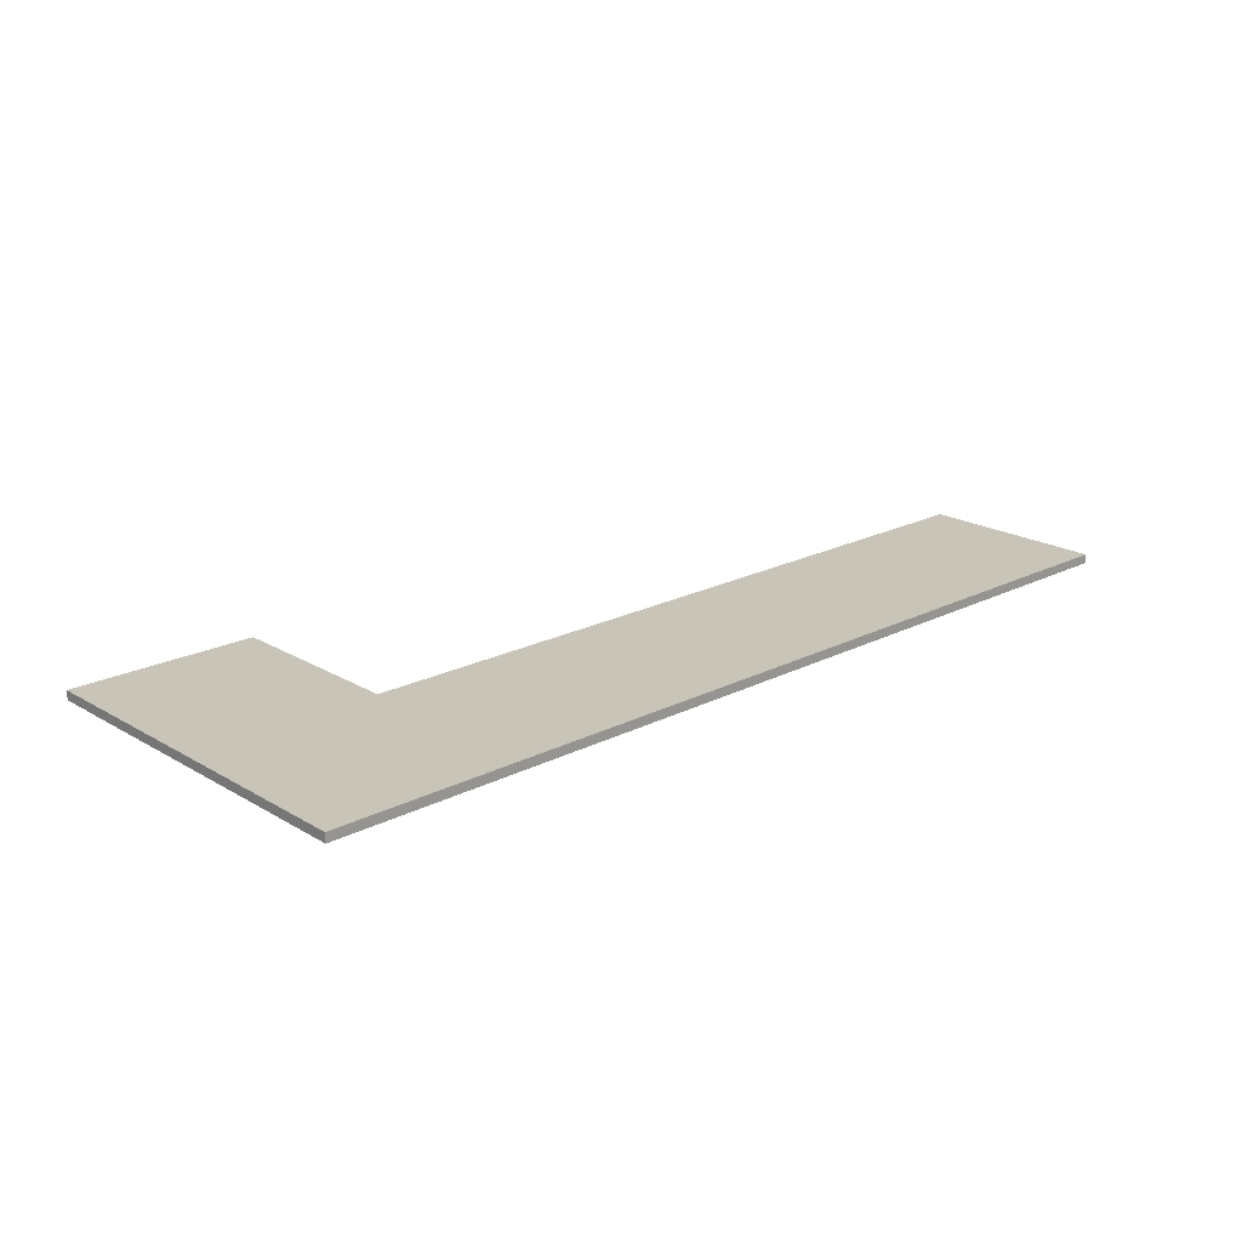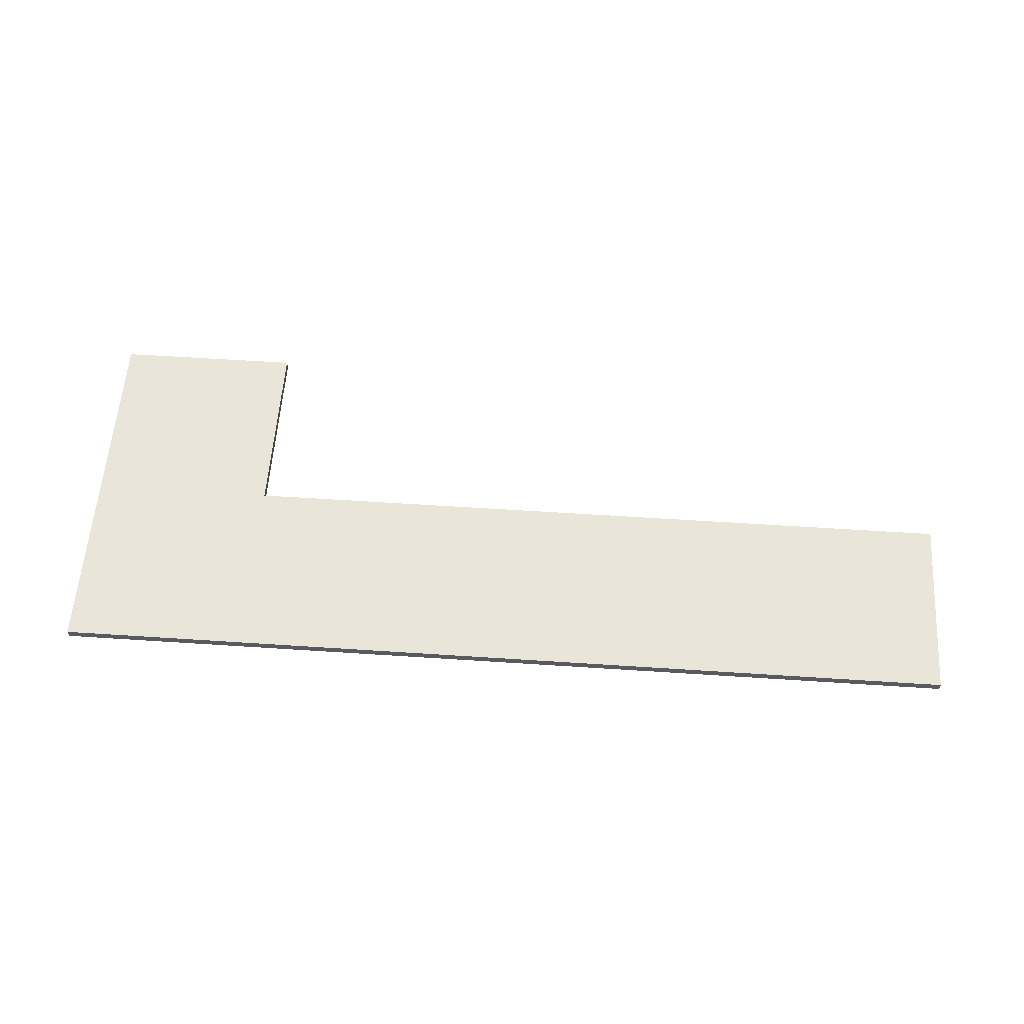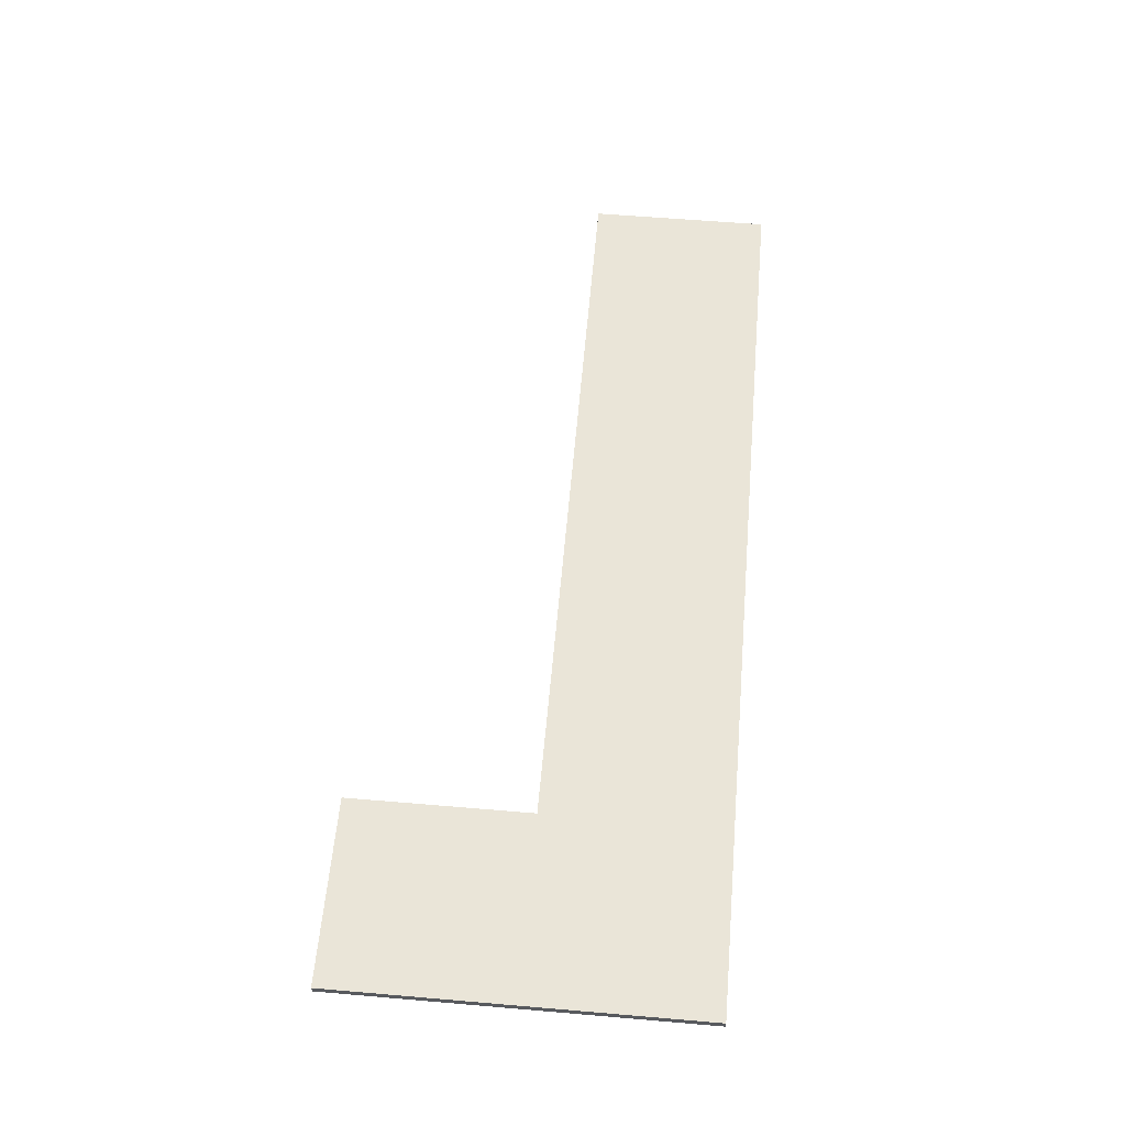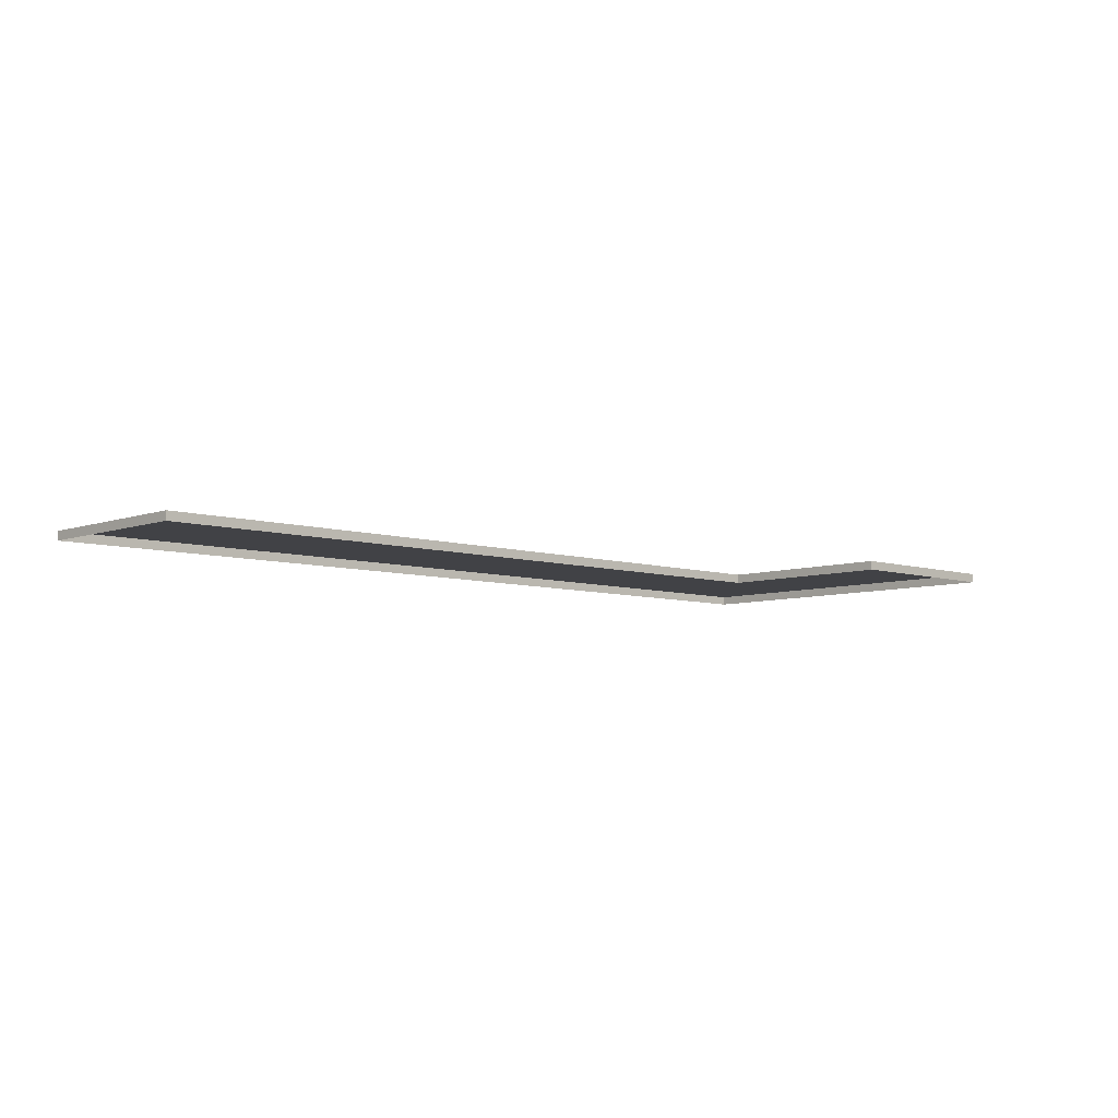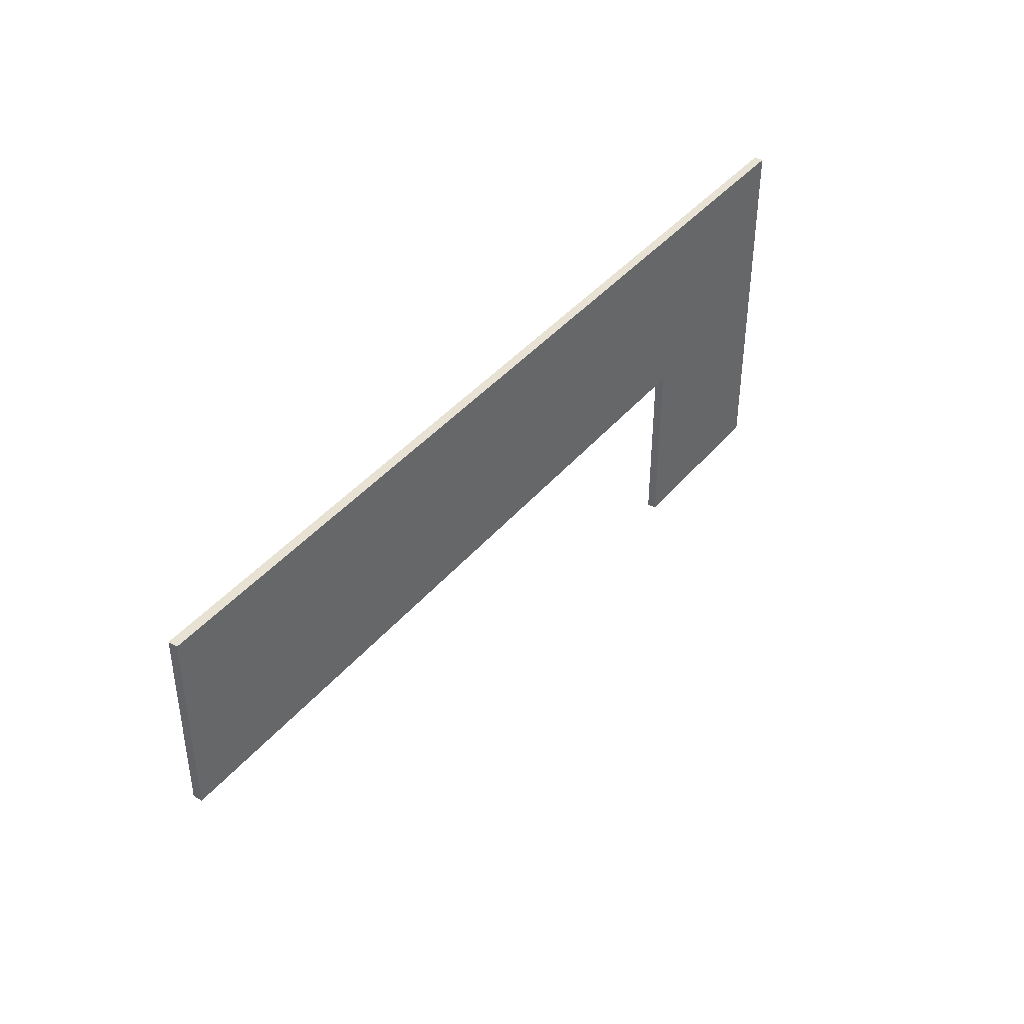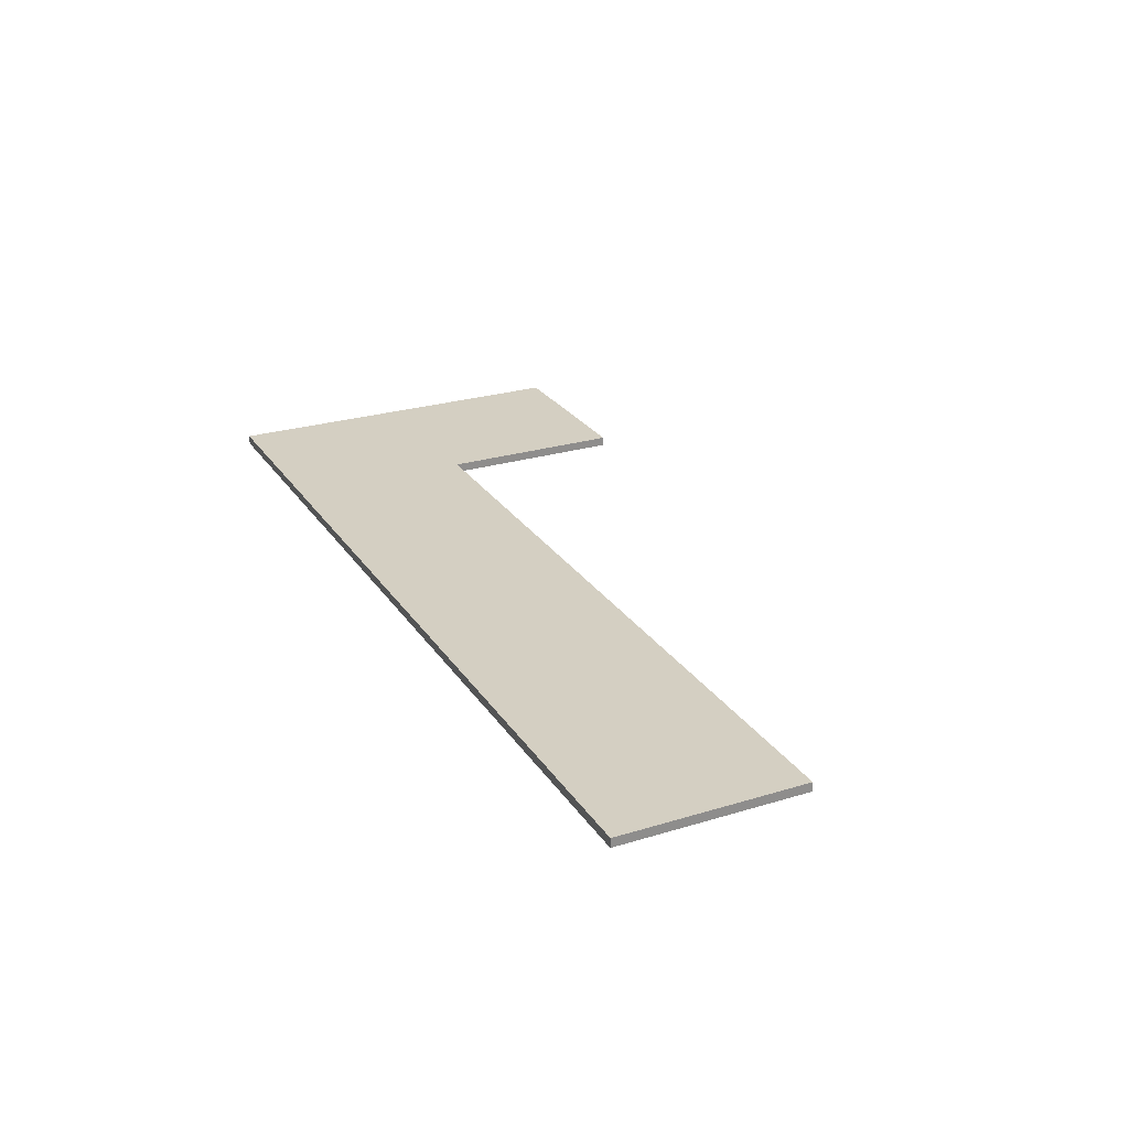
<metadata>
{"format":"obj","ext":"obj","renderer":"f3d","projection":"perspective","resolution":1024,"background":"white","views":[{"elev":20.2,"azim":137.0,"up":"+Z"},{"elev":58.2,"azim":-176.1,"up":"+Z"},{"elev":59.0,"azim":95.0,"up":"+Z"},{"elev":-6.7,"azim":-43.5,"up":"+Z"},{"elev":40.7,"azim":-54.4,"up":"+Y"},{"elev":25.8,"azim":-115.9,"up":"+Z"}]}
</metadata>
<code>
o MeshCountertopL_10X4_0_GeomSubset_0
v 1.526 0.6088 0.4186
v 1.526 0.6088 0.3886
v 0.9161 -0.000828 0.4186
v 0.9161 -0.000828 0.3886
v 1.526 -0.6104 0.4186
v 1.526 -0.6104 0.3886
v 0.9161 -0.6104 0.4186
v 0.9161 -0.6104 0.3886
v -1.522 0.6088 0.4186
v -1.522 0.6088 0.3886
v -1.522 -0.000828 0.3886
v -1.522 -0.000828 0.4186
v 0.9361 0.01917 0.3886
v 0.9361 -0.6104 0.3886
v -1.522 0.01917 0.3886
v -1.522 0.01917 0.4186
v 0.9361 0.01917 0.4186
v 0.9361 -0.6104 0.4186
v 0.935 0.01813 -0.4374
v 0.9361 -0.6104 -0.4374
v -1.522 0.01917 -0.4374
v 0.9551 0.03814 -0.4371
v 0.9561 -0.6104 -0.4373
v 0.9561 0.03918 -0.5171
v 0.9561 -0.6104 -0.5173
v 1.526 -0.6104 -0.5174
v 1.526 0.6088 -0.5174
v -1.522 0.6088 -0.5174
v -1.522 0.03917 -0.4373
v -1.522 0.03917 -0.5173
f 6 14 18 5
f 9 16 15 10
f 2 6 5 1
f 1 5 18 17
f 3 7 8 4
f 1 9 10 2
f 4 11 12 3
f 16 9 1 17
f 8 14 13 4
f 4 13 15 11
f 16 12 11 15
f 3 12 16 17
f 18 7 3 17
f 14 8 7 18

</code>
